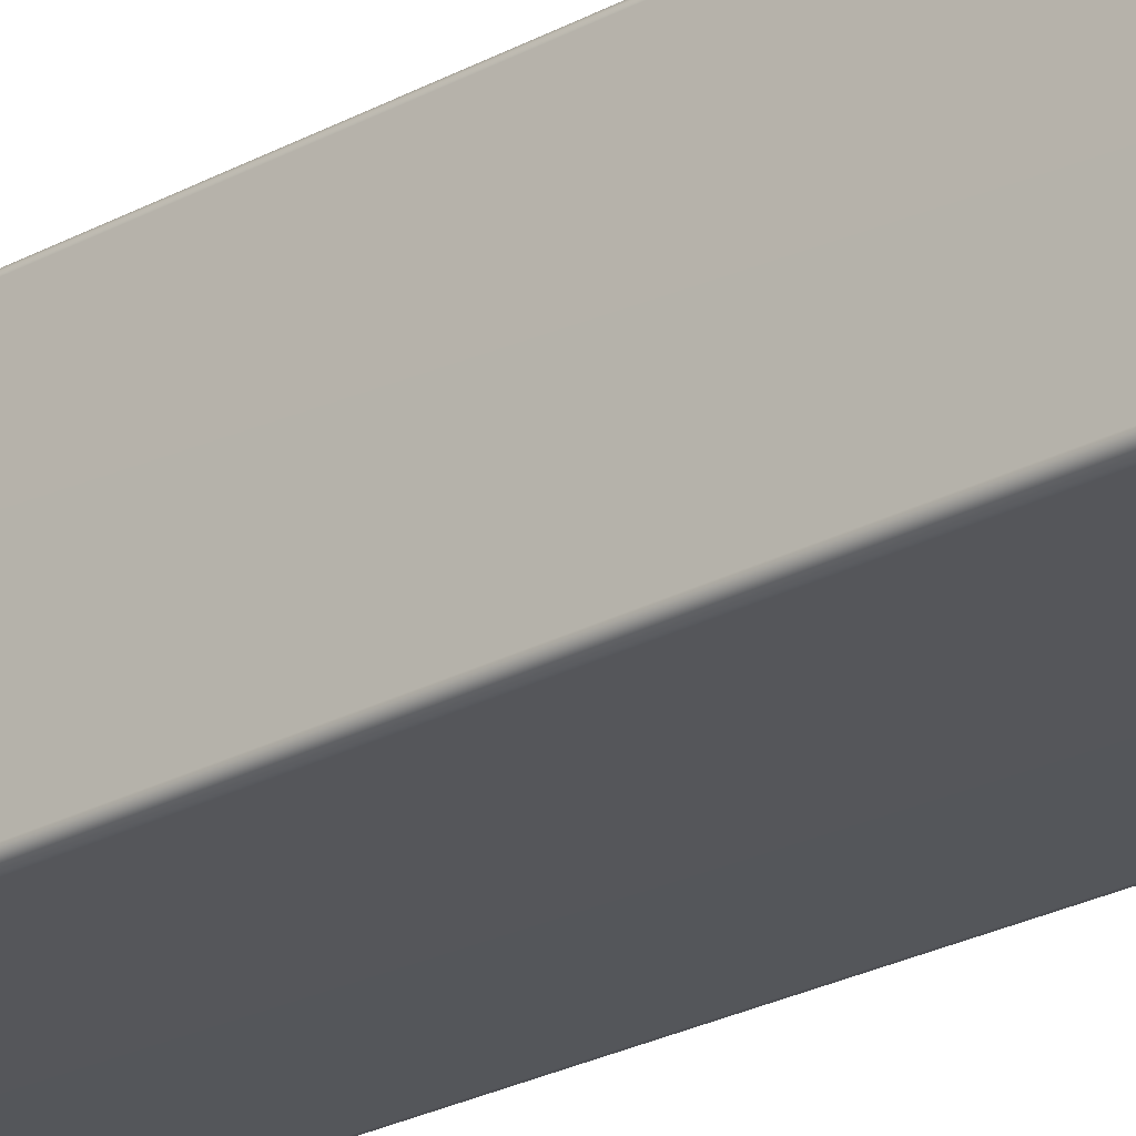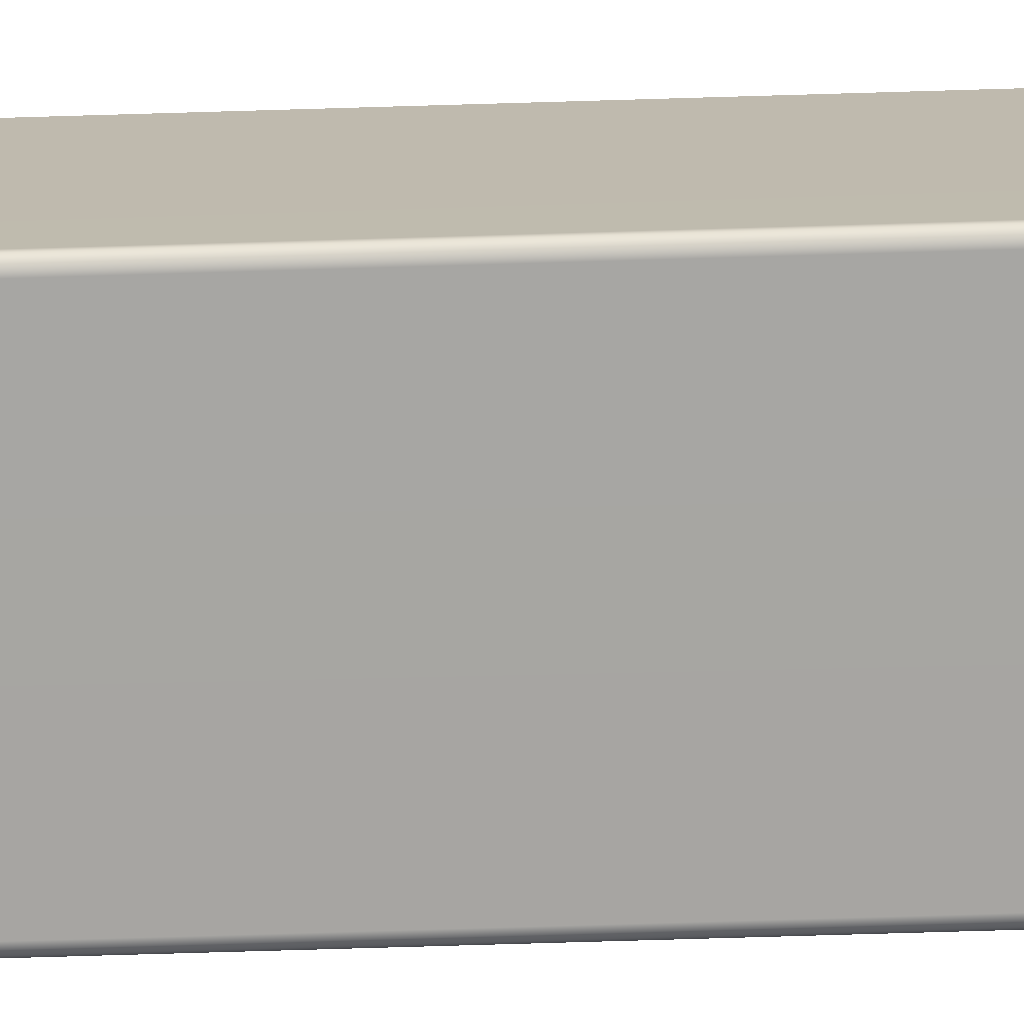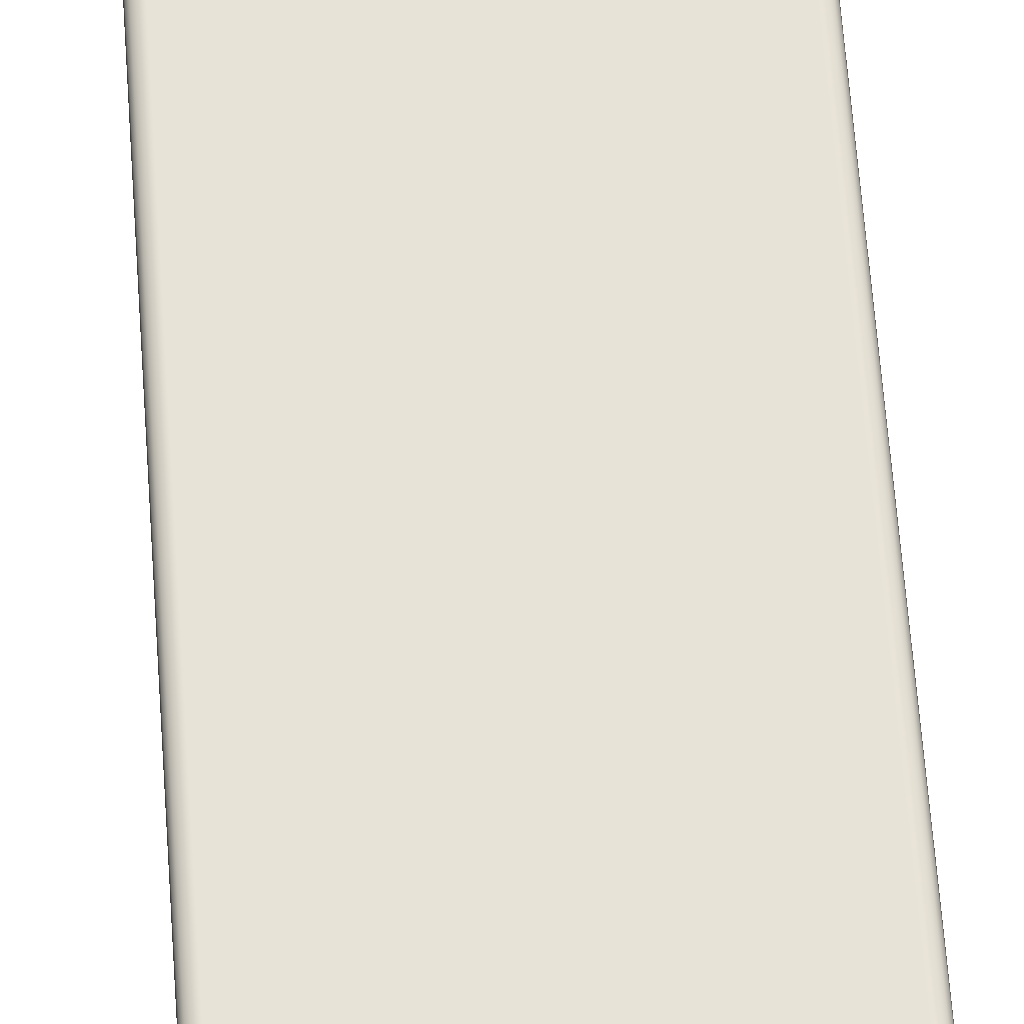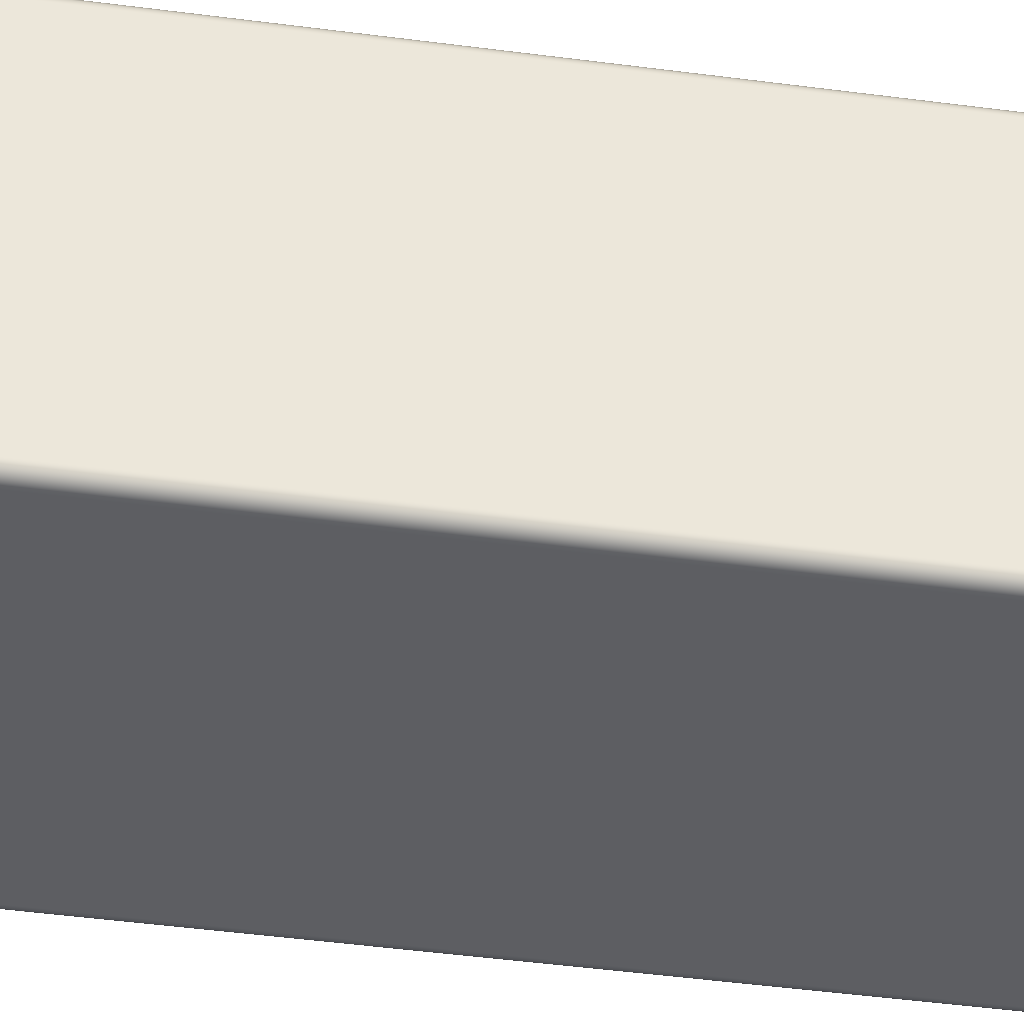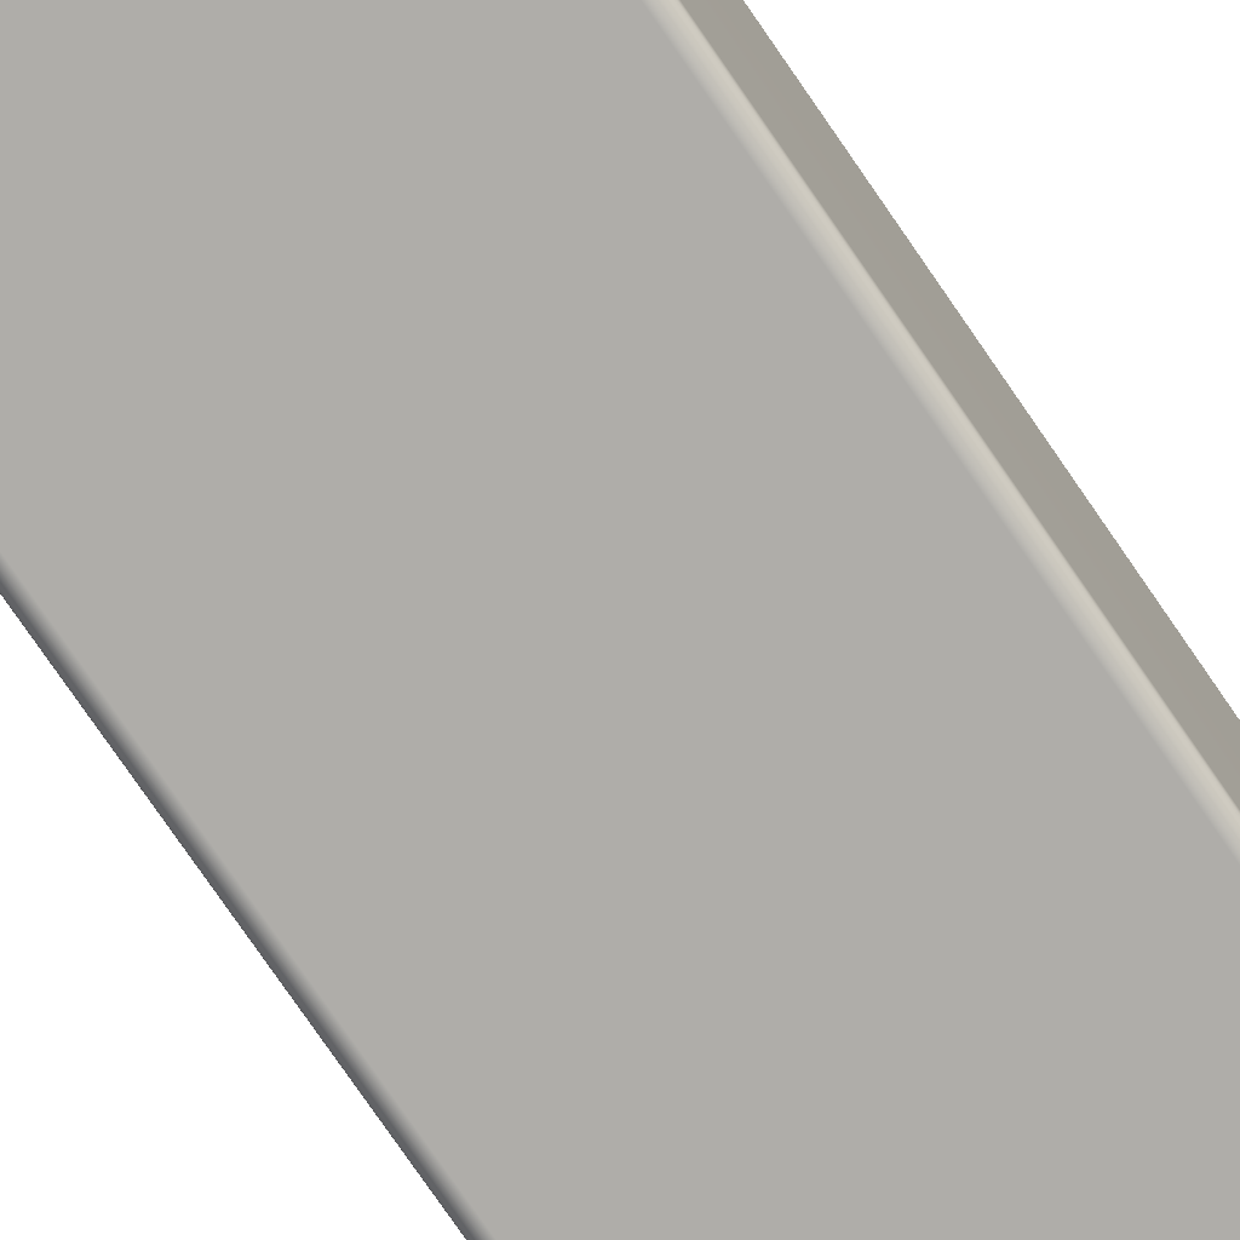
<metadata>
{"format":"obj","ext":"obj","renderer":"f3d","projection":"perspective","resolution":1024,"background":"white","views":[{"elev":-25.8,"azim":130.6,"up":"+Y"},{"elev":-74.0,"azim":91.7,"up":"+Y"},{"elev":62.0,"azim":-4.1,"up":"+Y"},{"elev":-38.4,"azim":-100.0,"up":"+Y"},{"elev":-77.3,"azim":-145.5,"up":"+Y"}]}
</metadata>
<code>
g
v 34.46 -0.521 30.84
v 34.46 -0.5099 31.15
v 29.74 -0.5099 31.15
v 29.74 -0.521 30.84
v 34.46 -0.4782 31.41
v 29.74 -0.4782 31.41
v 34.46 -0.4307 31.58
v 29.74 -0.4307 31.58
v 34.46 -0.3747 31.64
v 29.74 -0.3747 31.64
v 34.63 -0.3747 30.84
v 34.62 -0.4307 30.84
v 34.62 -0.4307 8.562
v 34.63 -0.3747 8.562
v 34.58 -0.4782 30.84
v 34.58 -0.4782 8.562
v 34.53 -0.5099 30.84
v 34.53 -0.5099 8.562
v 34.46 -0.521 8.562
v 34.53 -0.3747 31.58
v 34.53 3.701 31.58
v 34.46 3.701 31.64
v 34.58 -0.3747 31.41
v 34.58 3.701 31.41
v 34.62 -0.3747 31.15
v 34.62 3.701 31.15
v 34.63 3.701 30.84
v 34.46 -0.3747 7.762
v 34.46 -0.4307 7.823
v 29.74 -0.4307 7.823
v 29.74 -0.3747 7.762
v 34.46 -0.4782 7.997
v 29.74 -0.4782 7.997
v 34.46 -0.5099 8.256
v 29.74 -0.5099 8.256
v 29.74 -0.521 8.562
v 34.62 -0.3747 8.256
v 34.62 3.701 8.256
v 34.63 3.701 8.562
v 34.58 -0.3747 7.997
v 34.58 3.701 7.997
v 34.53 -0.3747 7.823
v 34.53 3.701 7.823
v 34.46 3.701 7.762
v 34.46 3.757 31.58
v 29.74 3.757 31.58
v 29.74 3.701 31.64
v 34.46 3.805 31.41
v 29.74 3.805 31.41
v 34.46 3.837 31.15
v 29.74 3.837 31.15
v 34.46 3.848 30.84
v 29.74 3.848 30.84
v 34.53 3.837 30.84
v 34.53 3.837 8.562
v 34.46 3.848 8.562
v 34.58 3.805 30.84
v 34.58 3.805 8.562
v 34.62 3.757 30.84
v 34.62 3.757 8.562
v 34.46 3.837 8.256
v 29.74 3.837 8.256
v 29.74 3.848 8.562
v 34.46 3.805 7.997
v 29.74 3.805 7.997
v 34.46 3.757 7.823
v 29.74 3.757 7.823
v 29.74 3.701 7.762
v 29.68 3.701 31.58
v 29.68 -0.3747 31.58
v 29.62 3.701 31.41
v 29.62 -0.3747 31.41
v 29.58 3.701 31.15
v 29.58 -0.3747 31.15
v 29.57 3.701 30.84
v 29.57 -0.3747 30.84
v 29.58 3.757 30.84
v 29.58 3.757 8.562
v 29.57 3.701 8.562
v 29.62 3.805 30.84
v 29.62 3.805 8.562
v 29.68 3.837 30.84
v 29.68 3.837 8.562
v 29.58 3.701 8.256
v 29.58 -0.3747 8.256
v 29.57 -0.3747 8.562
v 29.62 3.701 7.997
v 29.62 -0.3747 7.997
v 29.68 3.701 7.823
v 29.68 -0.3747 7.823
v 29.68 -0.5099 30.84
v 29.68 -0.5099 8.562
v 29.62 -0.4782 30.84
v 29.62 -0.4782 8.562
v 29.58 -0.4307 30.84
v 29.58 -0.4307 8.562
v 34.52 -0.4252 31.54
v 34.51 -0.4735 31.38
v 34.52 -0.5024 31.12
v 34.58 -0.4735 31.08
v 34.61 -0.4252 31.12
v 34.58 -0.4176 31.38
v 34.56 -0.4592 31.3
v 34.52 -0.5024 8.286
v 34.51 -0.4735 8.022
v 34.52 -0.4252 7.864
v 34.58 -0.4176 8.022
v 34.61 -0.4252 8.286
v 34.58 -0.4735 8.328
v 34.56 -0.4592 8.101
v 34.52 3.829 31.12
v 34.51 3.8 31.38
v 34.52 3.752 31.54
v 34.58 3.744 31.38
v 34.61 3.752 31.12
v 34.58 3.8 31.08
v 34.56 3.786 31.3
v 34.52 3.752 7.864
v 34.51 3.8 8.022
v 34.52 3.829 8.286
v 34.58 3.8 8.328
v 34.61 3.752 8.286
v 34.58 3.744 8.022
v 34.56 3.786 8.101
v 29.59 3.752 31.12
v 29.63 3.744 31.38
v 29.68 3.752 31.54
v 29.69 3.8 31.38
v 29.68 3.829 31.12
v 29.63 3.8 31.08
v 29.64 3.786 31.3
v 29.68 3.752 7.864
v 29.63 3.744 8.022
v 29.59 3.752 8.286
v 29.63 3.8 8.328
v 29.68 3.829 8.286
v 29.69 3.8 8.022
v 29.64 3.786 8.101
v 29.68 -0.5024 31.12
v 29.69 -0.4735 31.38
v 29.68 -0.4252 31.54
v 29.63 -0.4176 31.38
v 29.59 -0.4252 31.12
v 29.63 -0.4735 31.08
v 29.64 -0.4592 31.3
v 29.68 -0.4252 7.864
v 29.69 -0.4735 8.022
v 29.68 -0.5024 8.286
v 29.63 -0.4735 8.328
v 29.59 -0.4252 8.286
v 29.63 -0.4176 8.022
v 29.64 -0.4592 8.101
f 1 2 3 4
f 2 5 6 3
f 5 7 8 6
f 7 9 10 8
f 11 12 13 14
f 12 15 16 13
f 15 17 18 16
f 17 1 19 18
f 9 20 21 22
f 20 23 24 21
f 23 25 26 24
f 25 11 27 26
f 28 29 30 31
f 29 32 33 30
f 32 34 35 33
f 34 19 36 35
f 14 37 38 39
f 37 40 41 38
f 40 42 43 41
f 42 28 44 43
f 22 45 46 47
f 45 48 49 46
f 48 50 51 49
f 50 52 53 51
f 52 54 55 56
f 54 57 58 55
f 57 59 60 58
f 59 27 39 60
f 56 61 62 63
f 61 64 65 62
f 64 66 67 65
f 66 44 68 67
f 47 69 70 10
f 69 71 72 70
f 71 73 74 72
f 73 75 76 74
f 75 77 78 79
f 77 80 81 78
f 80 82 83 81
f 82 53 63 83
f 79 84 85 86
f 84 87 88 85
f 87 89 90 88
f 89 68 31 90
f 4 91 92 36
f 91 93 94 92
f 93 95 96 94
f 95 76 86 96
f 11 14 39 27
f 52 56 63 53
f 75 79 86 76
f 4 36 19 1
f 28 31 68 44
f 10 9 22 47
f 20 9 7 97
f 97 7 5 98
f 98 5 2 99
f 2 1 17 99
f 99 17 15 100
f 100 15 12 101
f 12 11 25 101
f 101 25 23 102
f 102 23 20 97
f 102 97 98 103
f 98 99 100 103
f 100 101 102 103
f 18 19 34 104
f 104 34 32 105
f 105 32 29 106
f 29 28 42 106
f 106 42 40 107
f 107 40 37 108
f 37 14 13 108
f 108 13 16 109
f 109 16 18 104
f 109 104 105 110
f 105 106 107 110
f 107 108 109 110
f 54 52 50 111
f 111 50 48 112
f 112 48 45 113
f 45 22 21 113
f 113 21 24 114
f 114 24 26 115
f 26 27 59 115
f 115 59 57 116
f 116 57 54 111
f 116 111 112 117
f 112 113 114 117
f 114 115 116 117
f 43 44 66 118
f 118 66 64 119
f 119 64 61 120
f 61 56 55 120
f 120 55 58 121
f 121 58 60 122
f 60 39 38 122
f 122 38 41 123
f 123 41 43 118
f 123 118 119 124
f 119 120 121 124
f 121 122 123 124
f 77 75 73 125
f 125 73 71 126
f 126 71 69 127
f 69 47 46 127
f 127 46 49 128
f 128 49 51 129
f 51 53 82 129
f 129 82 80 130
f 130 80 77 125
f 130 125 126 131
f 126 127 128 131
f 128 129 130 131
f 67 68 89 132
f 132 89 87 133
f 133 87 84 134
f 84 79 78 134
f 134 78 81 135
f 135 81 83 136
f 83 63 62 136
f 136 62 65 137
f 137 65 67 132
f 137 132 133 138
f 133 134 135 138
f 135 136 137 138
f 91 4 3 139
f 139 3 6 140
f 140 6 8 141
f 8 10 70 141
f 141 70 72 142
f 142 72 74 143
f 74 76 95 143
f 143 95 93 144
f 144 93 91 139
f 144 139 140 145
f 140 141 142 145
f 142 143 144 145
f 90 31 30 146
f 146 30 33 147
f 147 33 35 148
f 35 36 92 148
f 148 92 94 149
f 149 94 96 150
f 96 86 85 150
f 150 85 88 151
f 151 88 90 146
f 151 146 147 152
f 147 148 149 152
f 149 150 151 152

</code>
